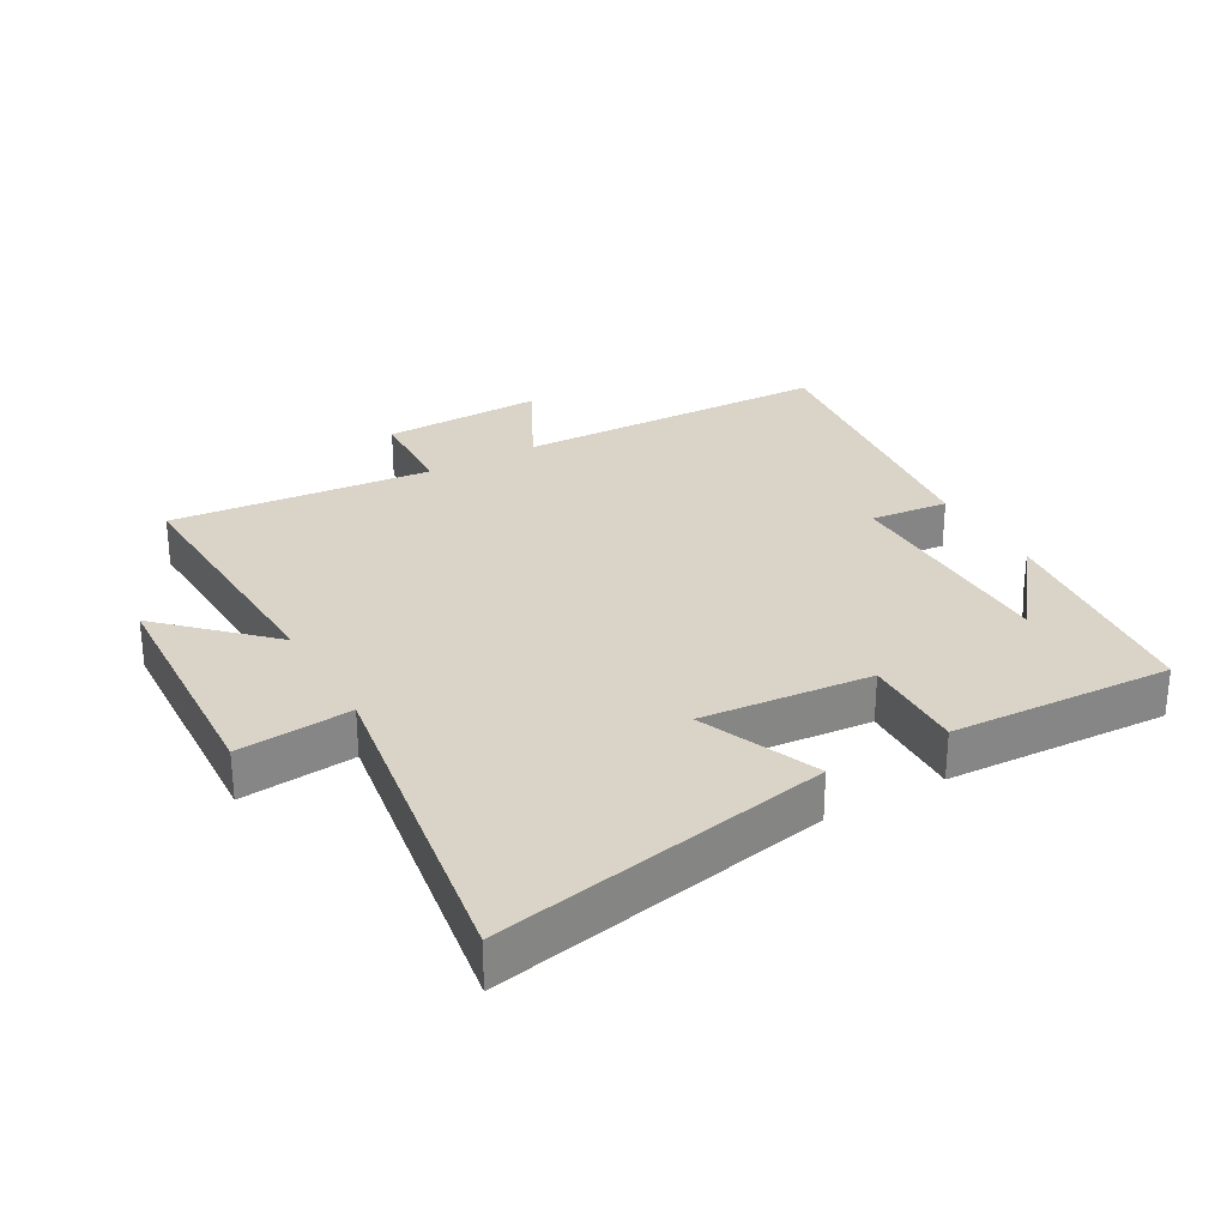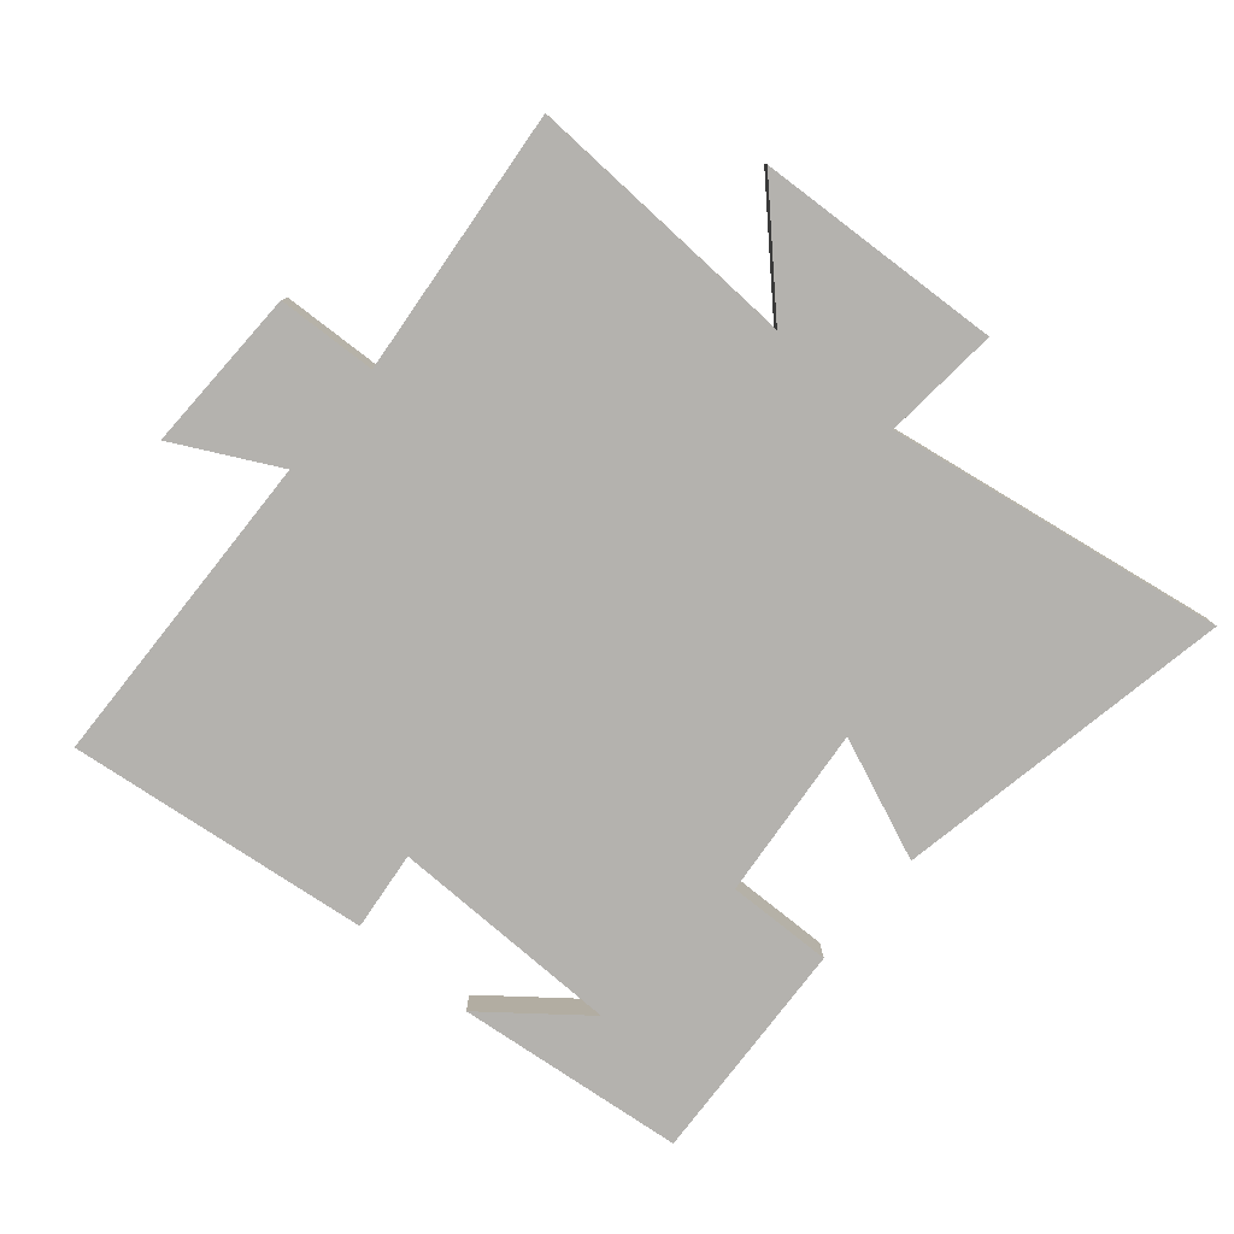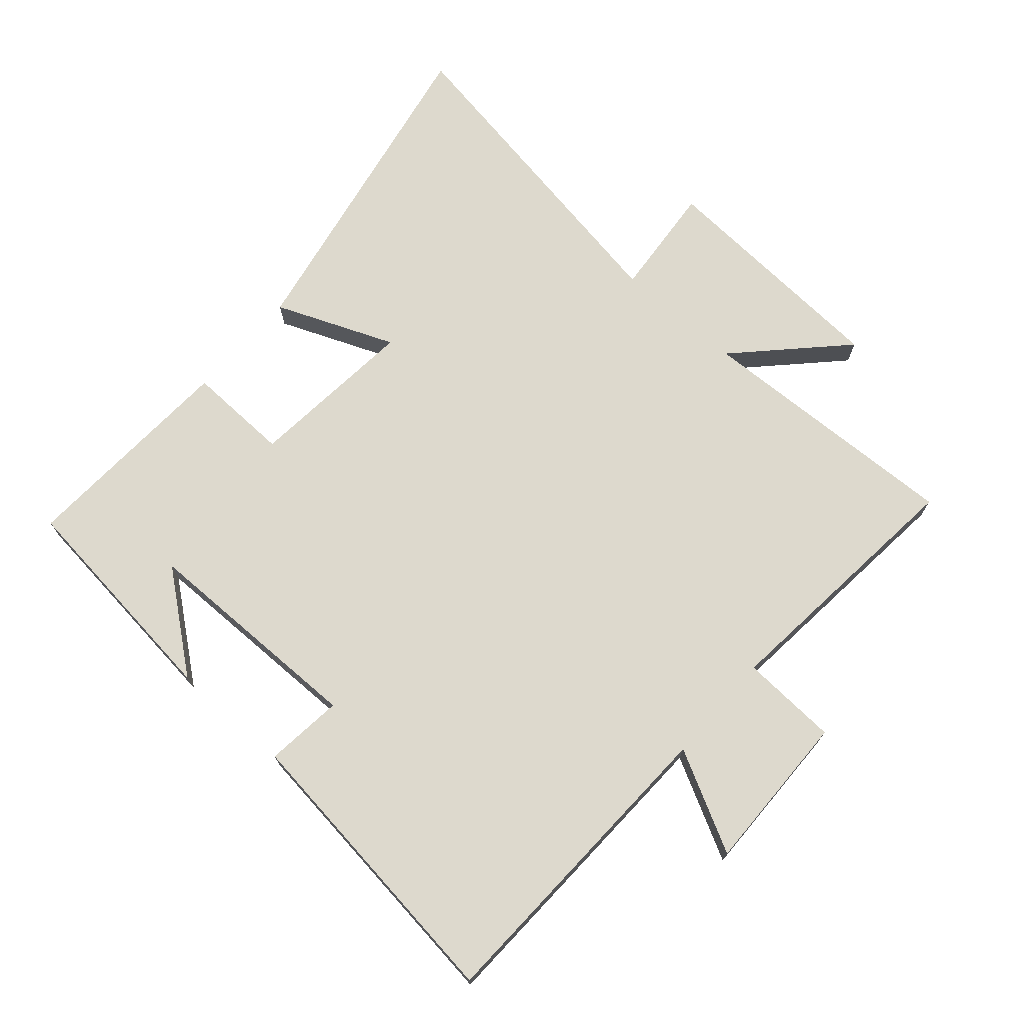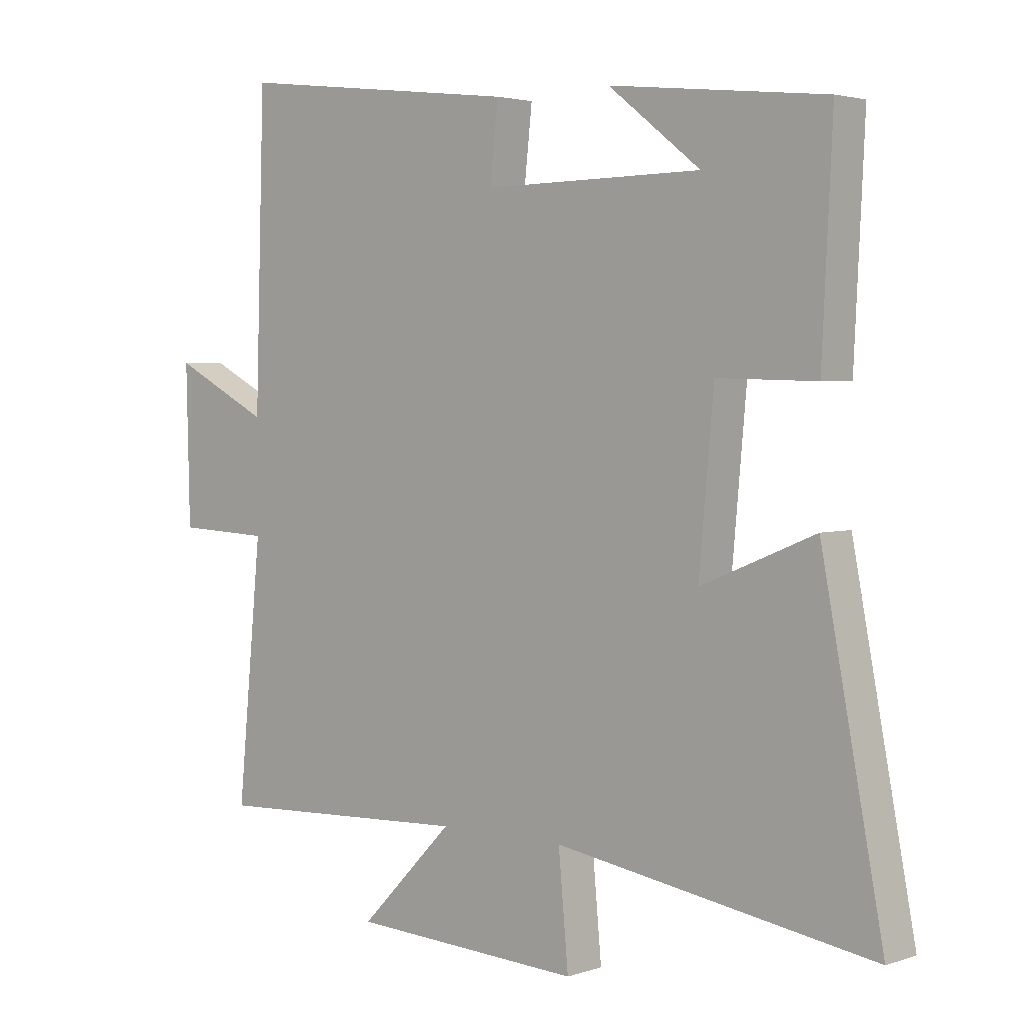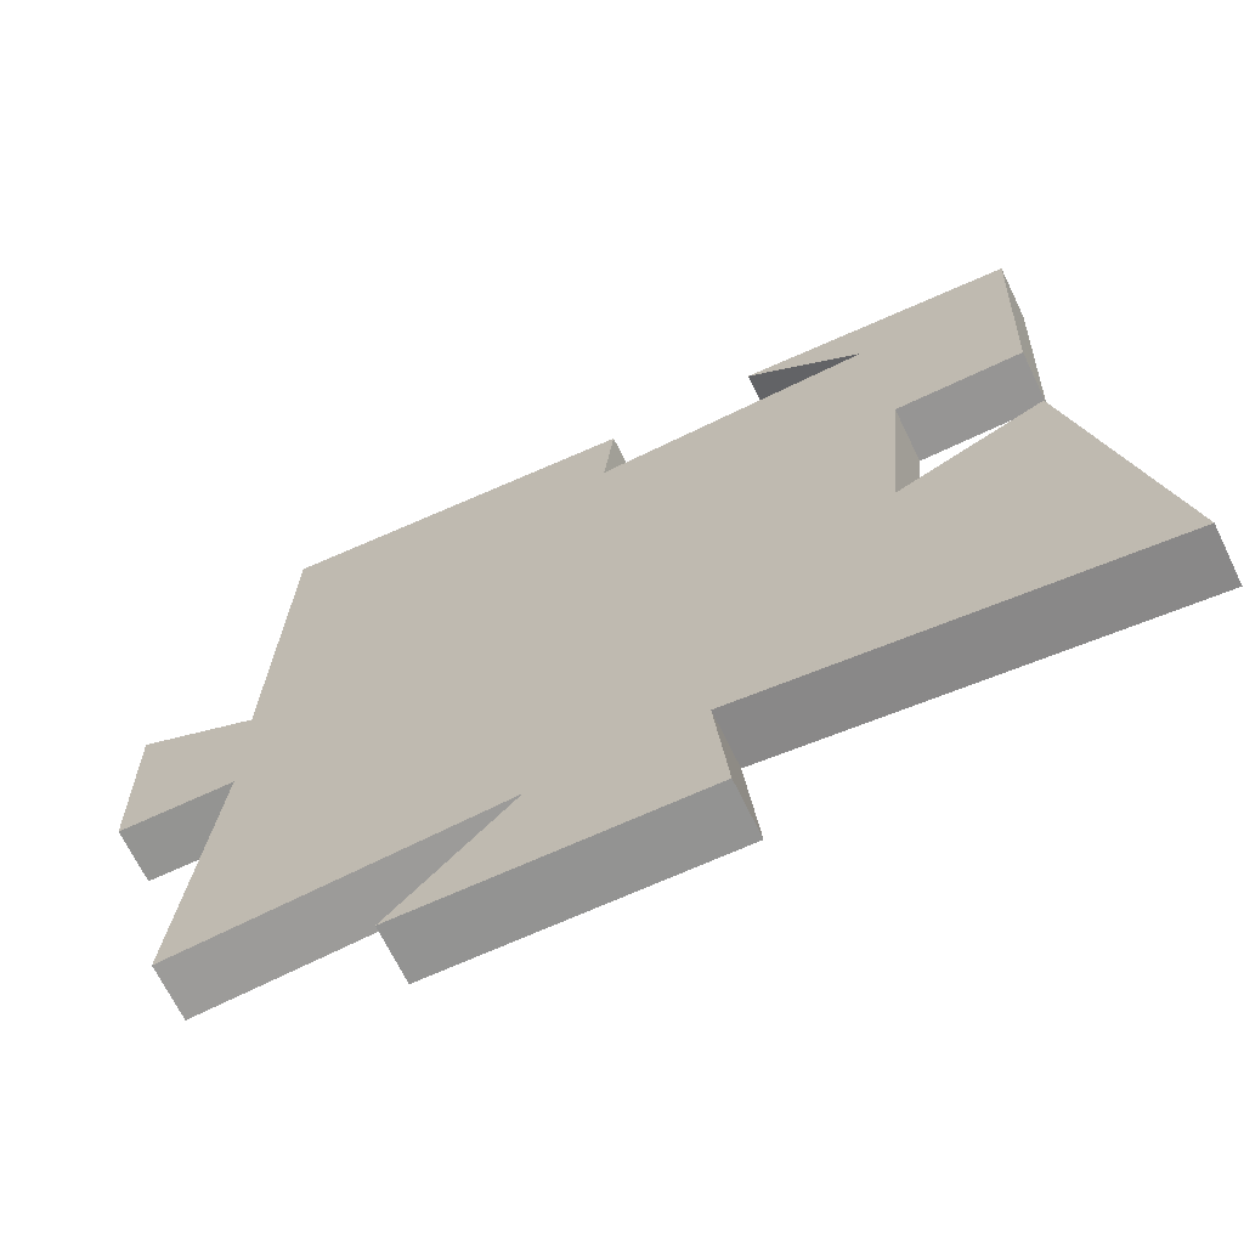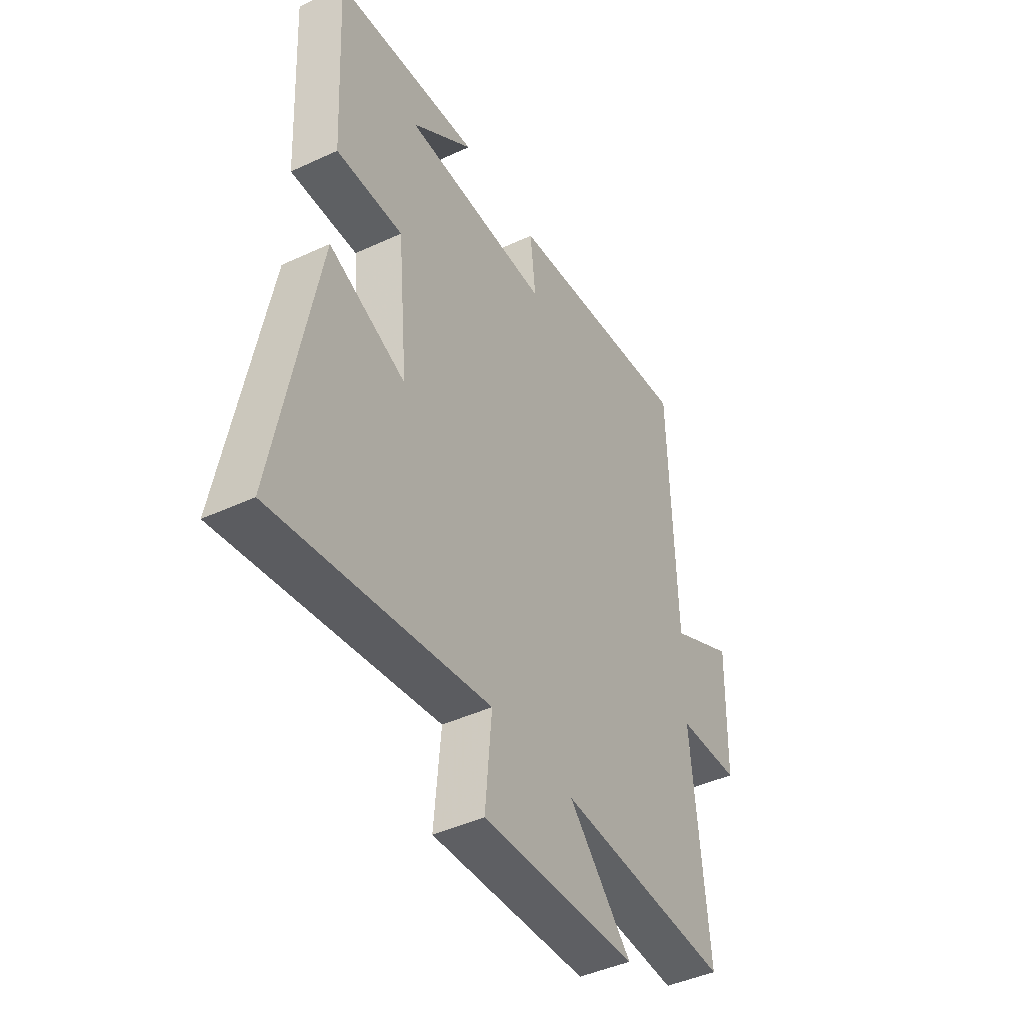
<metadata>
{"format":"obj","ext":"obj","renderer":"f3d","projection":"perspective","resolution":1024,"background":"white","views":[{"elev":28.7,"azim":-119.7,"up":"+Y"},{"elev":-79.7,"azim":139.8,"up":"+Y"},{"elev":71.9,"azim":41.4,"up":"+Y"},{"elev":3.0,"azim":-138.7,"up":"+Z"},{"elev":-68.4,"azim":-154.1,"up":"+Z"},{"elev":-43.8,"azim":-61.3,"up":"+Z"}]}
</metadata>
<code>
v -0.517 0.07 0.462
v -0.168 0.07 0.5
v -0.317 0.07 0.383
v 0.037 0.07 0.379
v 0.024 0.07 0.5
v 0.485 0.07 0.555
v 0.5 0.07 0.065
v 0.657 0.07 0.146
v 0.651 0.07 -0.104
v 0.5 0.07 -0.111
v 0.539 0.07 -0.518
v 0.121 0.07 -0.5
v 0.273 0.07 -0.656
v -0.101 0.07 -0.676
v -0.085 0.07 -0.5
v -0.599 0.07 -0.583
v -0.5 0.07 -0.066
v -0.316 0.07 -0.142
v -0.34 0.07 0.122
v -0.5 0.07 0.118
v -0.517 0 0.462
v -0.168 0 0.5
v -0.317 0 0.383
v 0.037 0 0.379
v 0.024 0 0.5
v 0.485 0 0.555
v 0.5 0 0.065
v 0.657 0 0.146
v 0.651 0 -0.104
v 0.5 0 -0.111
v 0.539 0 -0.518
v 0.121 0 -0.5
v 0.273 0 -0.656
v -0.101 0 -0.676
v -0.085 0 -0.5
v -0.599 0 -0.583
v -0.5 0 -0.066
v -0.316 0 -0.142
v -0.34 0 0.122
v -0.5 0 0.118
f 19 20 1
f 15 16 17 18
f 15 18 19
f 12 13 14 15
f 12 15 19
f 12 19 1
f 11 12 1
f 10 11 1
f 7 8 9 10
f 6 7 10
f 5 6 10
f 4 5 10
f 3 4 10
f 1 2 3
f 1 3 10
f 21 40 39
f 38 37 36 35
f 39 38 35
f 35 34 33 32
f 39 35 32
f 21 39 32
f 21 32 31
f 21 31 30
f 30 29 28 27
f 30 27 26
f 30 26 25
f 30 25 24
f 30 24 23
f 23 22 21
f 30 23 21
f 1 21 22 2
f 2 22 23 3
f 3 23 24 4
f 4 24 25 5
f 5 25 26 6
f 6 26 27 7
f 7 27 28 8
f 8 28 29 9
f 9 29 30 10
f 10 30 31 11
f 11 31 32 12
f 12 32 33 13
f 13 33 34 14
f 14 34 35 15
f 15 35 36 16
f 16 36 37 17
f 17 37 38 18
f 18 38 39 19
f 19 39 40 20
f 20 40 21 1

</code>
